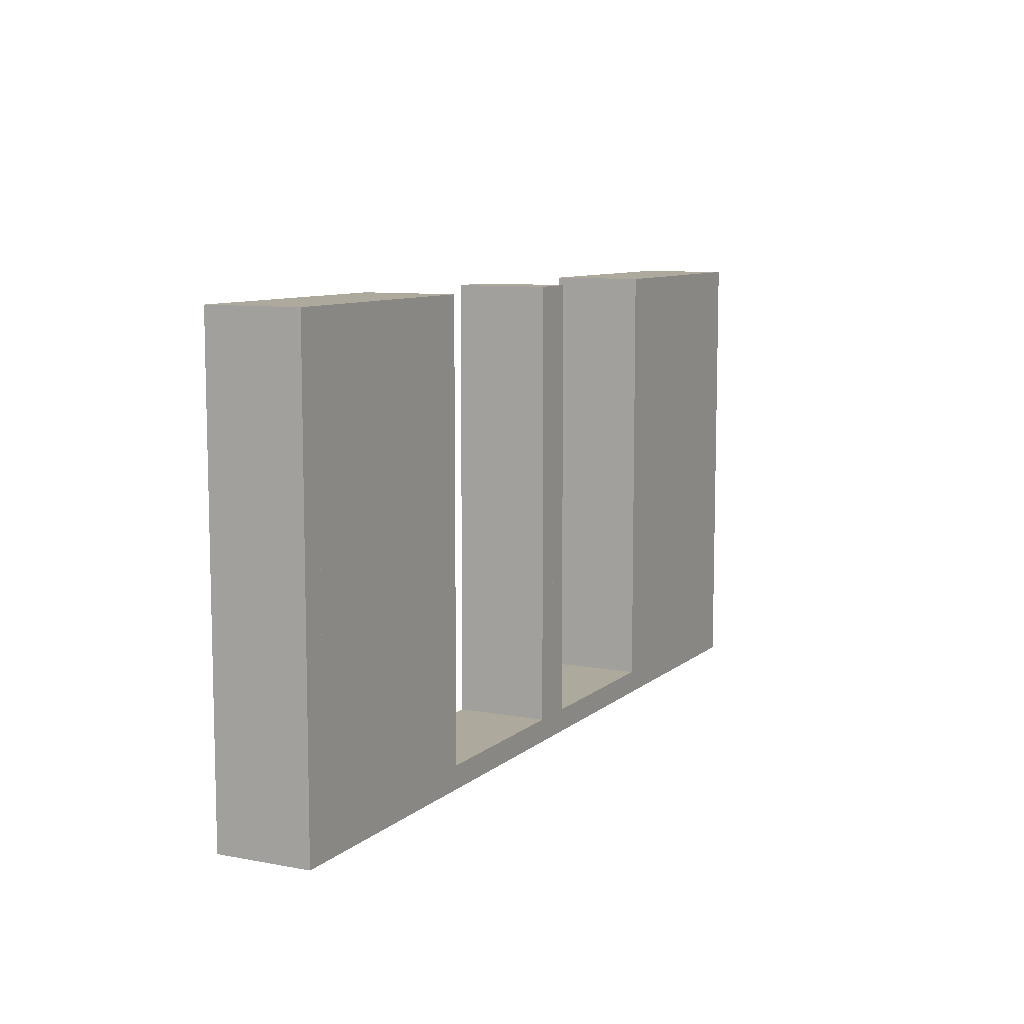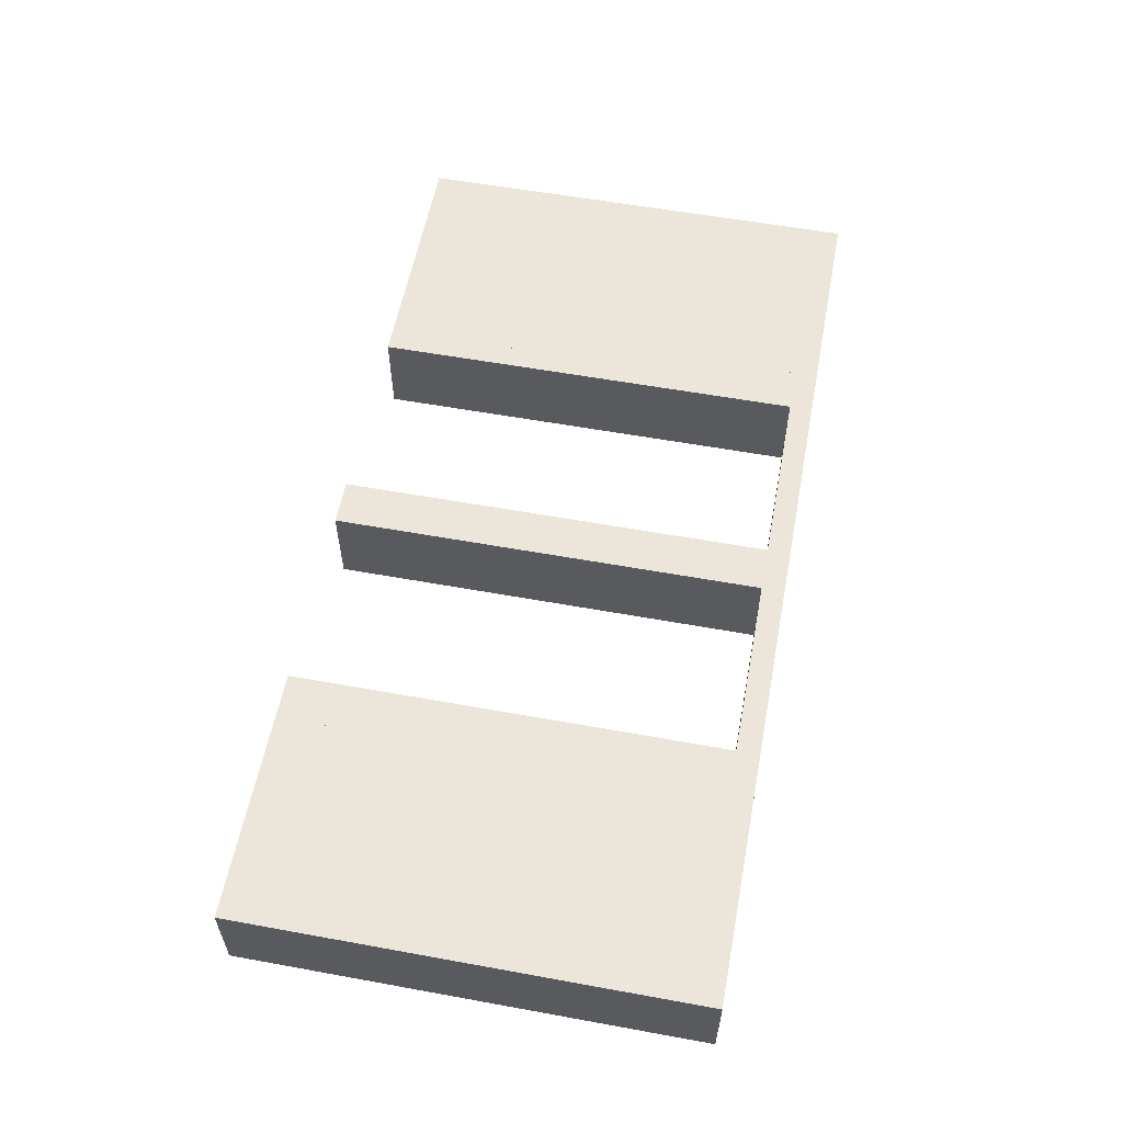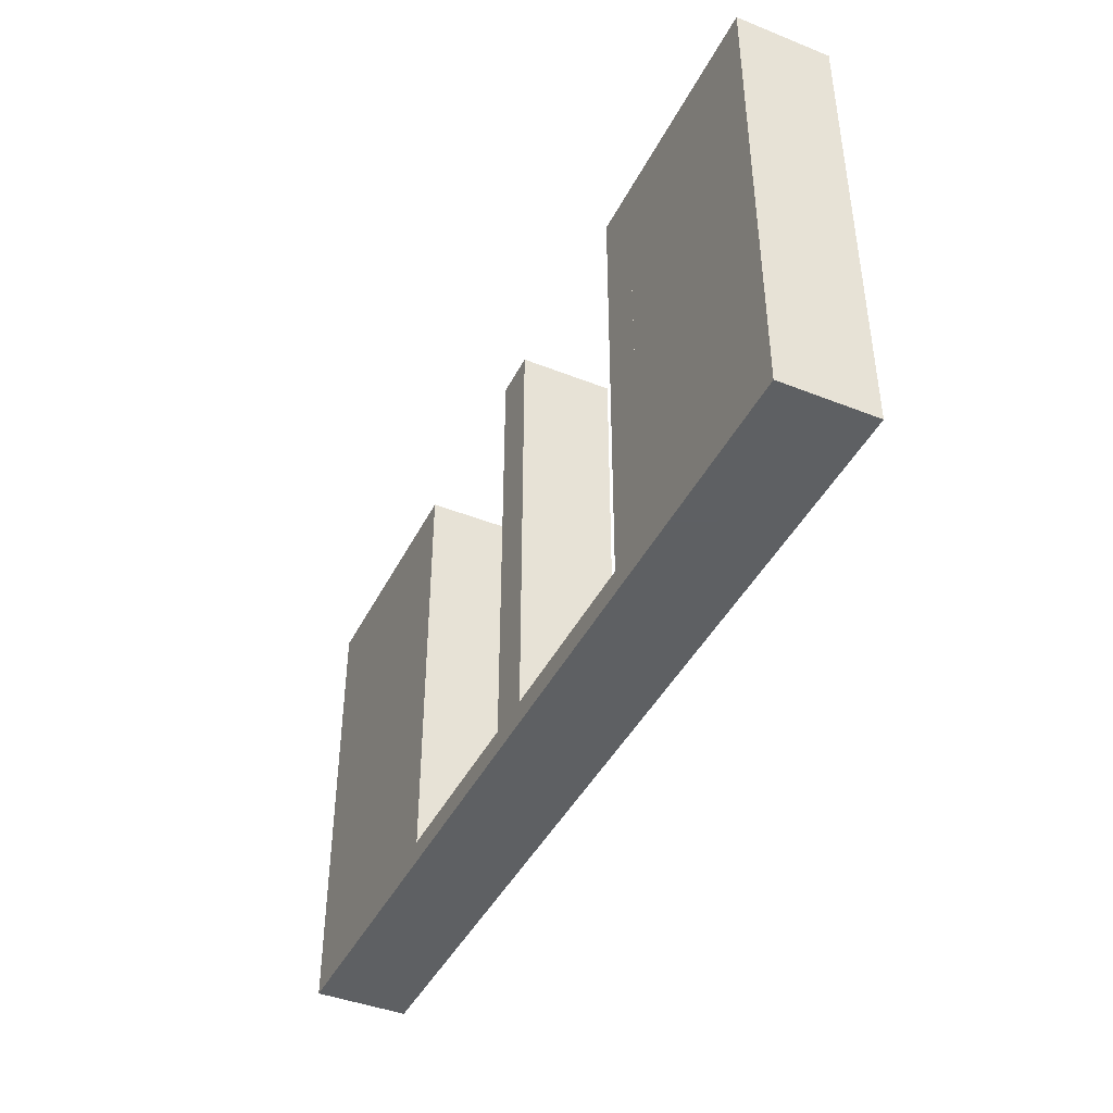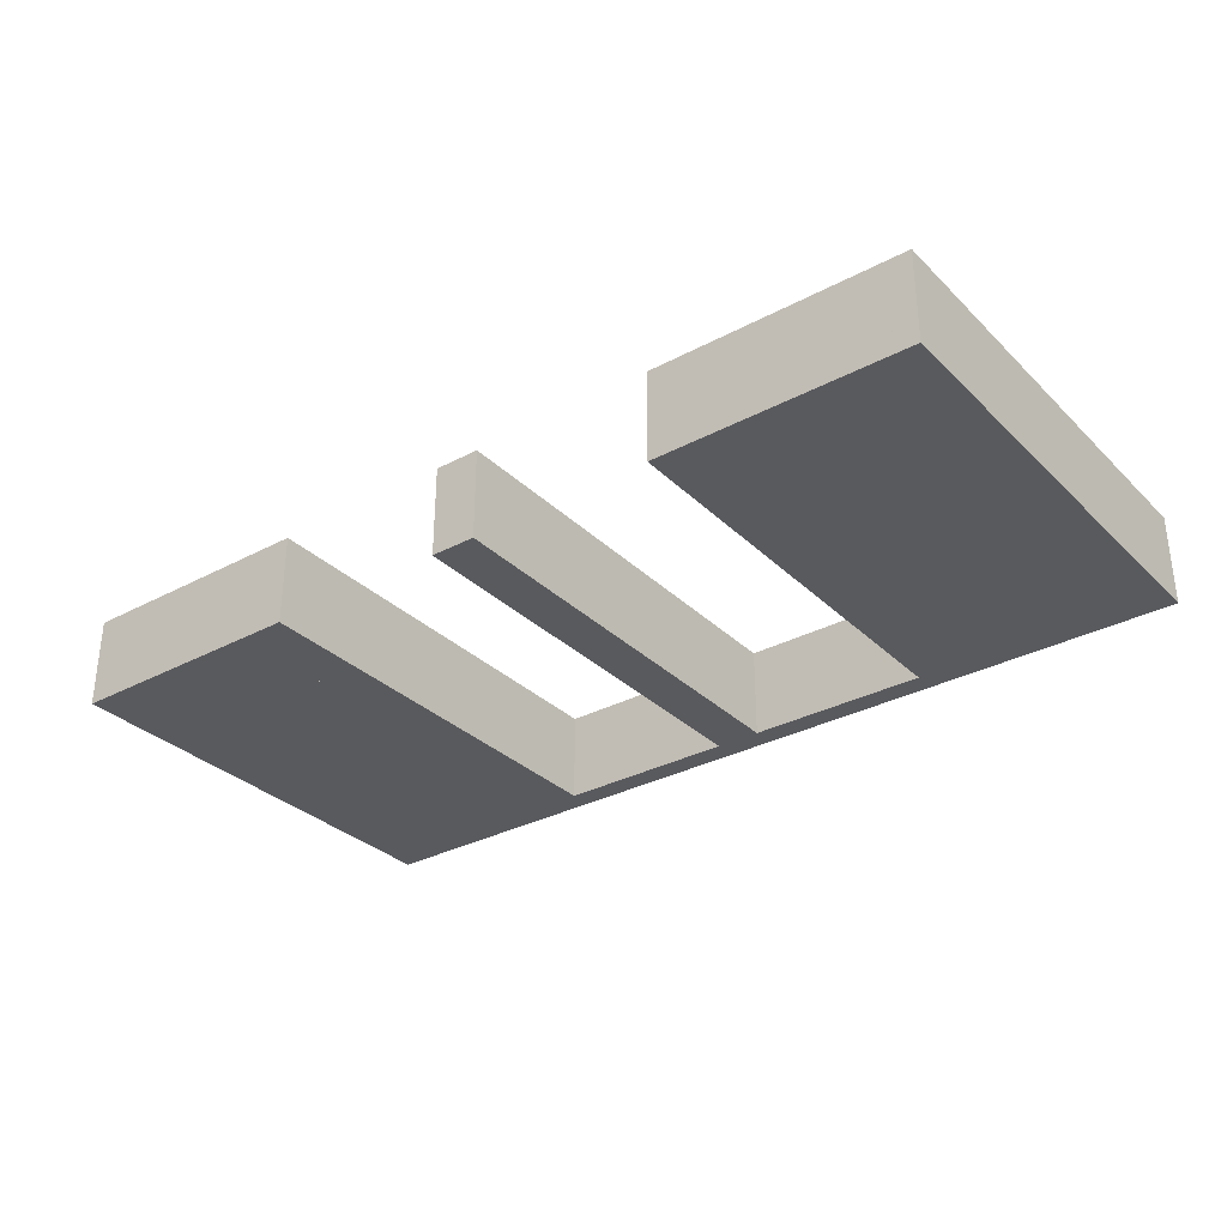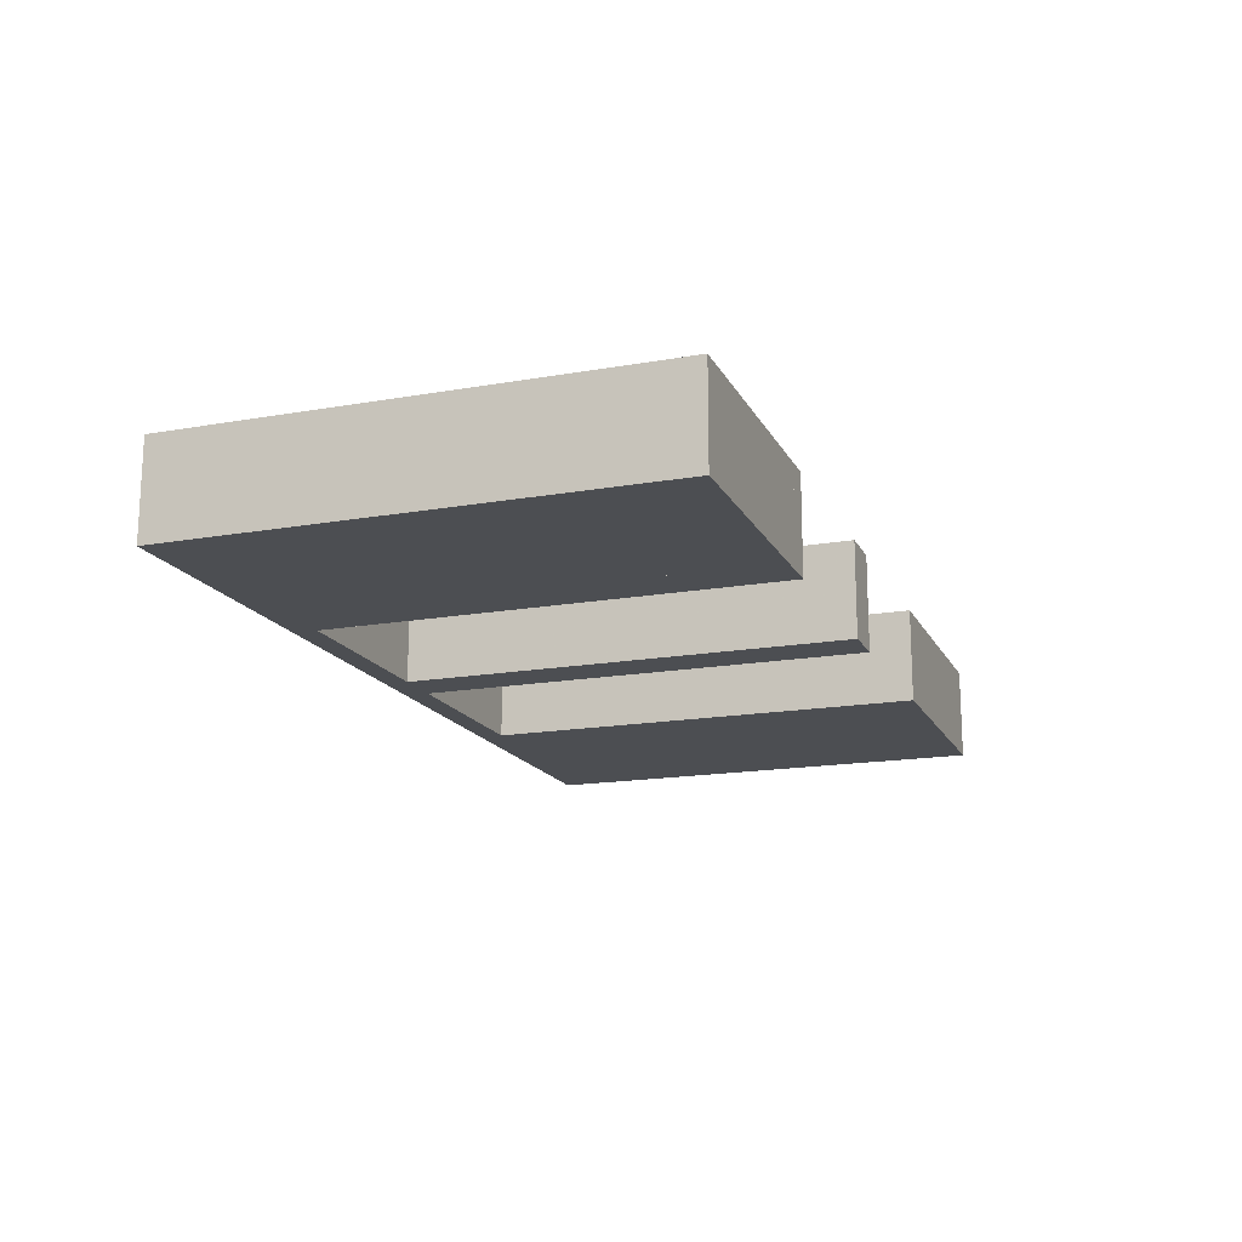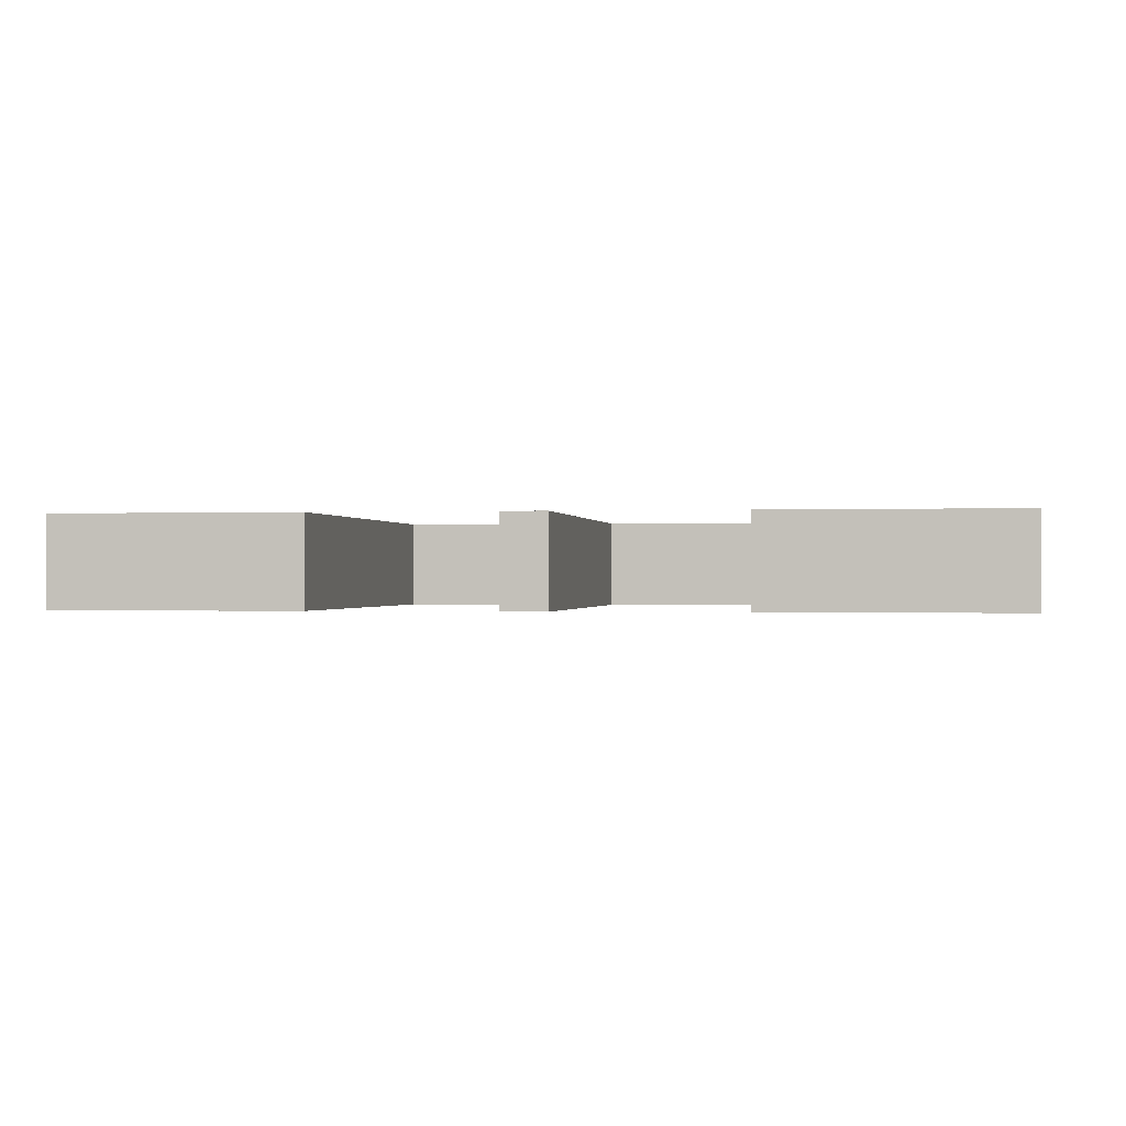
<metadata>
{"format":"obj","ext":"obj","renderer":"f3d","projection":"perspective","resolution":1024,"background":"white","views":[{"elev":8.9,"azim":116.7,"up":"+Z"},{"elev":57.3,"azim":100.7,"up":"+Y"},{"elev":-42.7,"azim":64.7,"up":"+Z"},{"elev":-31.7,"azim":36.9,"up":"+Y"},{"elev":-16.6,"azim":-70.3,"up":"+Y"},{"elev":-0.4,"azim":9.0,"up":"+Y"}]}
</metadata>
<code>
v 0 0.3 0
v 0 0.3 0.5
v 0 0.2 0
v 0 0.2 0.5
v 0.25 0.3 0
v 0.25 0.3 0.5
v 0.25 0.2 0
v 0.25 0.2 0.5
v -0.275 0.3 0.5
v -0.275 0.3 0.025
v -0.275 0.2 0.5
v -0.275 0.2 0.025
v -0.475 0.3 0.5
v -0.475 0.3 0.025
v -0.475 0.2 0.5
v -0.475 0.2 0.025
v 0.225 0.3 0.5
v 0.225 0.3 0.025
v 0.225 0.2 0.5
v 0.225 0.2 0.025
v 0.025 0.3 0.5
v 0.025 0.3 0.025
v 0.025 0.2 0.5
v 0.025 0.2 0.025
v -0.5 0.3 0
v -0.5 0.3 0.5
v -0.5 0.2 0
v -0.5 0.2 0.5
v 0.5 0.3 0
v 0.5 0.3 0.5
v 0.5 0.2 0
v 0.5 0.2 0.5
v -0.025 0.3 0.5
v -0.025 0.3 0.025
v -0.025 0.2 0.5
v -0.025 0.2 0.025
v -0.225 0.3 0.5
v -0.225 0.3 0.025
v -0.225 0.2 0.5
v -0.225 0.2 0.025
v 0.475 0.3 0.5
v 0.475 0.3 0.025
v 0.475 0.2 0.5
v 0.475 0.2 0.025
v 0.275 0.3 0.5
v 0.275 0.3 0.025
v 0.275 0.2 0.5
v 0.275 0.2 0.025
v -0.25 0.3 0
v -0.25 0.3 0.5
v -0.25 0.2 0
v -0.25 0.2 0.5
f 10 14 16
f 12 16 15
f 14 13 15
f 9 10 12
f 10 9 13
f 13 9 11
f 10 16 12
f 12 15 11
f 14 15 16
f 9 12 11
f 10 13 14
f 13 11 15
f 12 11 15
f 12 15 16
f 49 51 3
f 34 36 40
f 39 40 52
f 36 51 40
f 36 35 4
f 51 36 3
f 50 52 51
f 1 3 4
f 33 35 36
f 38 40 39
f 37 50 38
f 34 38 49
f 34 1 2
f 49 1 34
f 35 33 2
f 52 50 37
f 49 3 1
f 34 40 38
f 40 51 52
f 36 4 3
f 50 51 49
f 1 4 2
f 33 36 34
f 38 39 37
f 50 49 38
f 34 2 33
f 35 2 4
f 52 37 39
f 25 27 51
f 10 12 16
f 15 16 28
f 12 27 16
f 12 11 52
f 27 12 51
f 26 28 27
f 49 51 52
f 9 11 12
f 14 16 15
f 13 26 14
f 10 14 25
f 10 49 50
f 25 49 10
f 11 9 50
f 28 26 13
f 25 51 49
f 10 16 14
f 16 27 28
f 12 52 51
f 26 27 25
f 49 52 50
f 9 12 10
f 14 15 13
f 26 25 14
f 10 50 9
f 11 50 52
f 28 13 15
f 46 42 44
f 48 44 43
f 42 41 43
f 45 46 48
f 46 45 41
f 41 45 47
f 46 44 48
f 48 43 47
f 42 43 44
f 45 48 47
f 46 41 42
f 41 47 43
f 48 47 43
f 48 43 44
f 5 7 3
f 22 24 20
f 19 20 8
f 24 7 20
f 24 23 4
f 7 24 3
f 6 8 7
f 1 3 4
f 21 23 24
f 18 20 19
f 17 6 18
f 22 18 5
f 22 1 2
f 5 1 22
f 23 21 2
f 8 6 17
f 5 3 1
f 22 20 18
f 20 7 8
f 24 4 3
f 6 7 5
f 1 4 2
f 21 24 22
f 18 19 17
f 6 5 18
f 22 2 21
f 23 2 4
f 8 17 19
f 29 31 7
f 46 48 44
f 43 44 32
f 48 31 44
f 48 47 8
f 31 48 7
f 30 32 31
f 5 7 8
f 45 47 48
f 42 44 43
f 41 30 42
f 46 42 29
f 46 5 6
f 29 5 46
f 47 45 6
f 32 30 41
f 29 7 5
f 46 44 42
f 44 31 32
f 48 8 7
f 30 31 29
f 5 8 6
f 45 48 46
f 42 43 41
f 30 29 42
f 46 6 45
f 47 6 8
f 32 41 43

</code>
